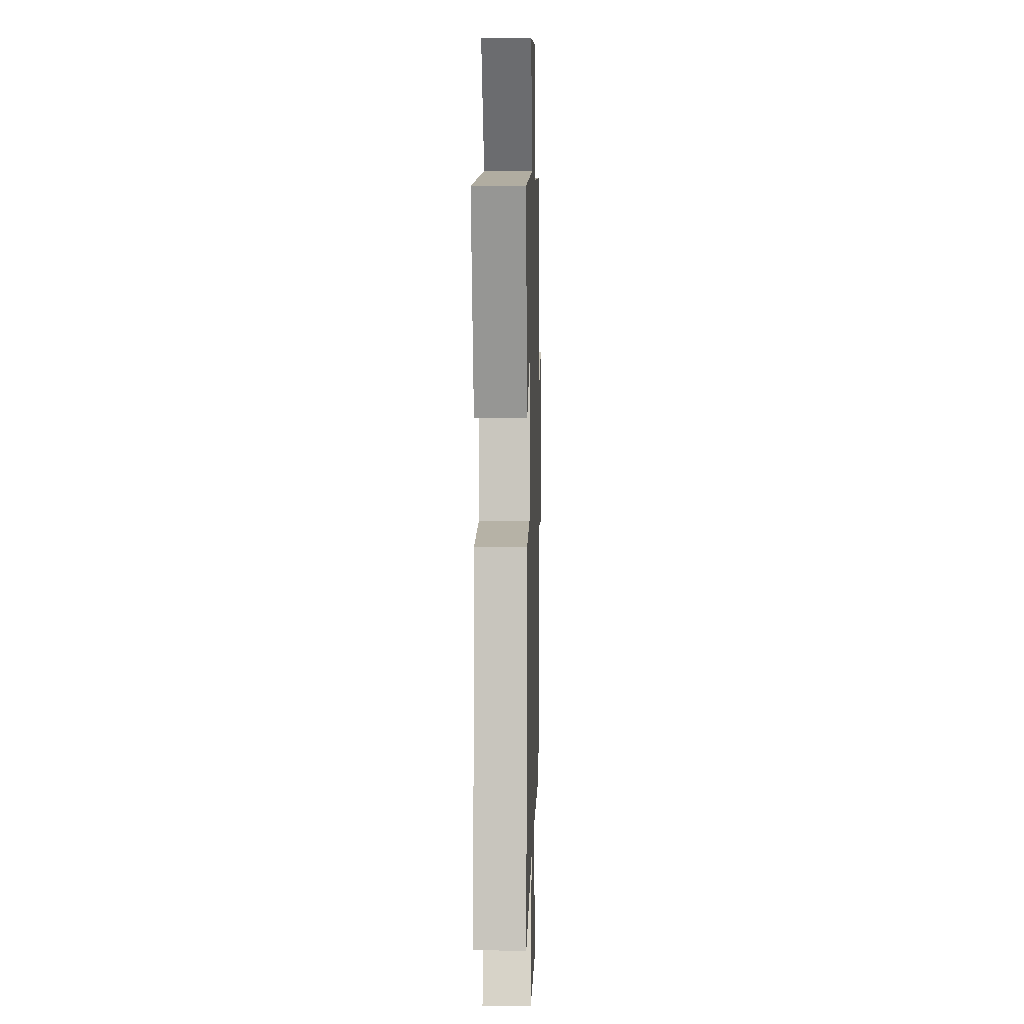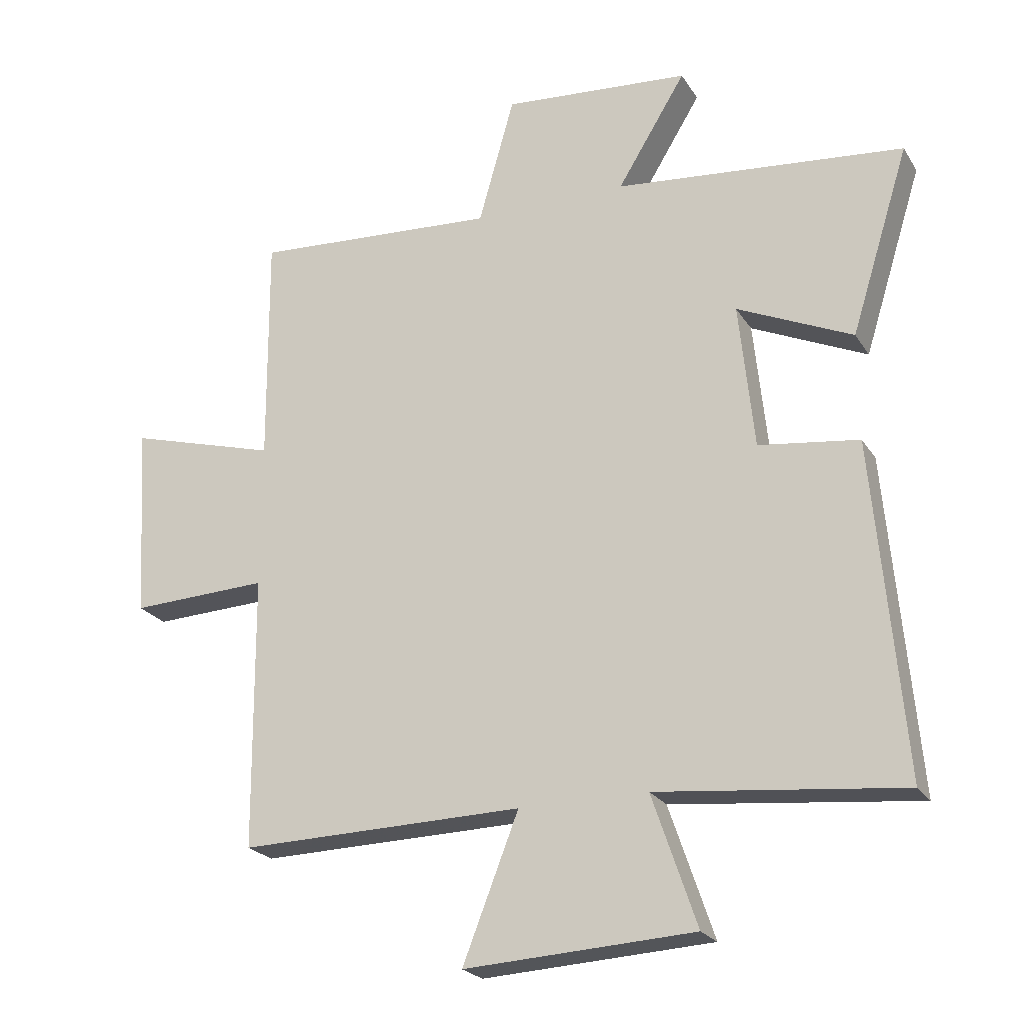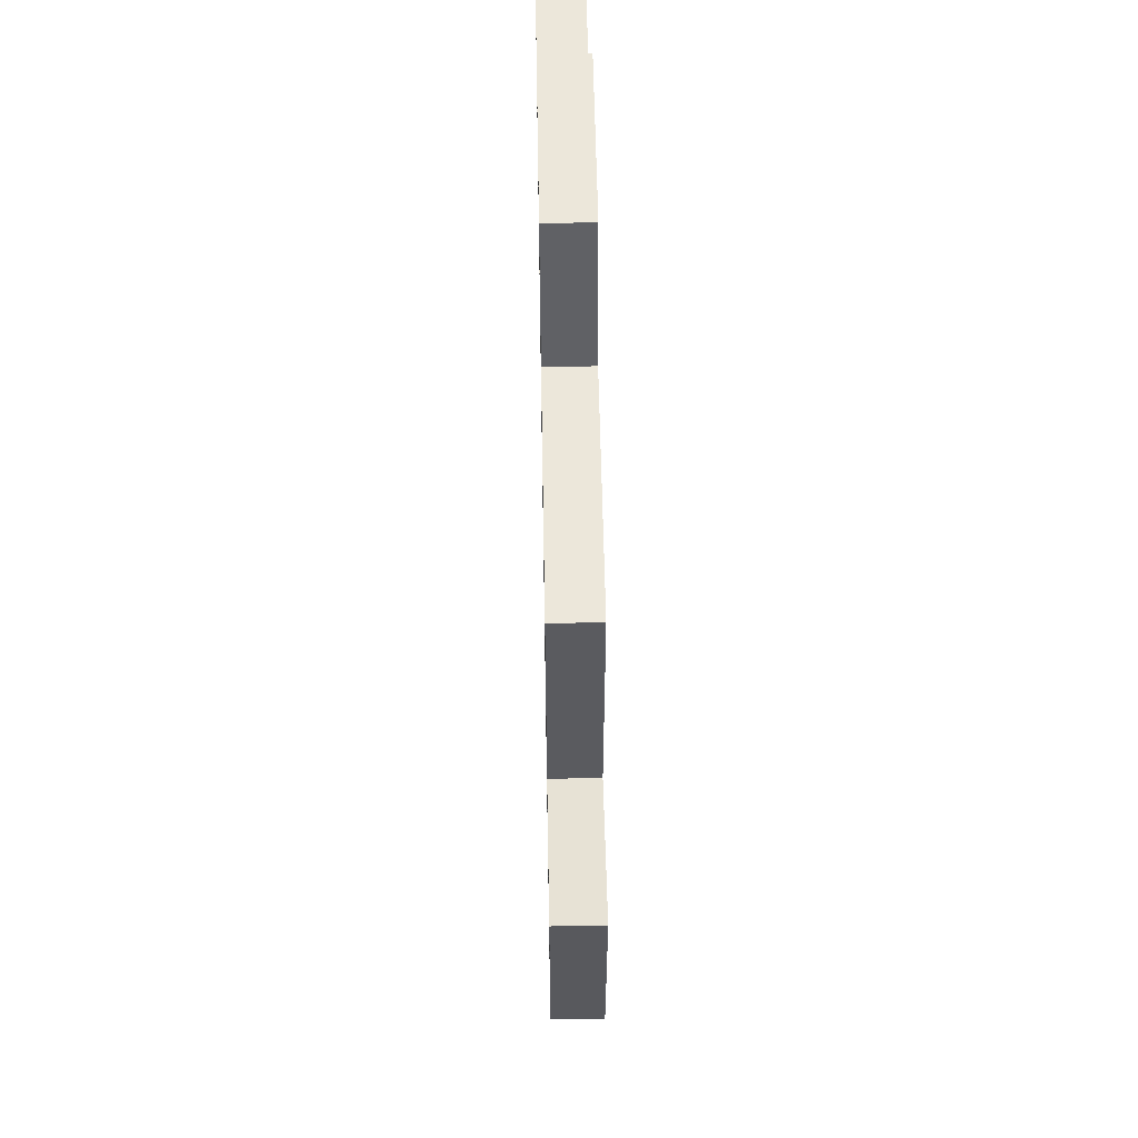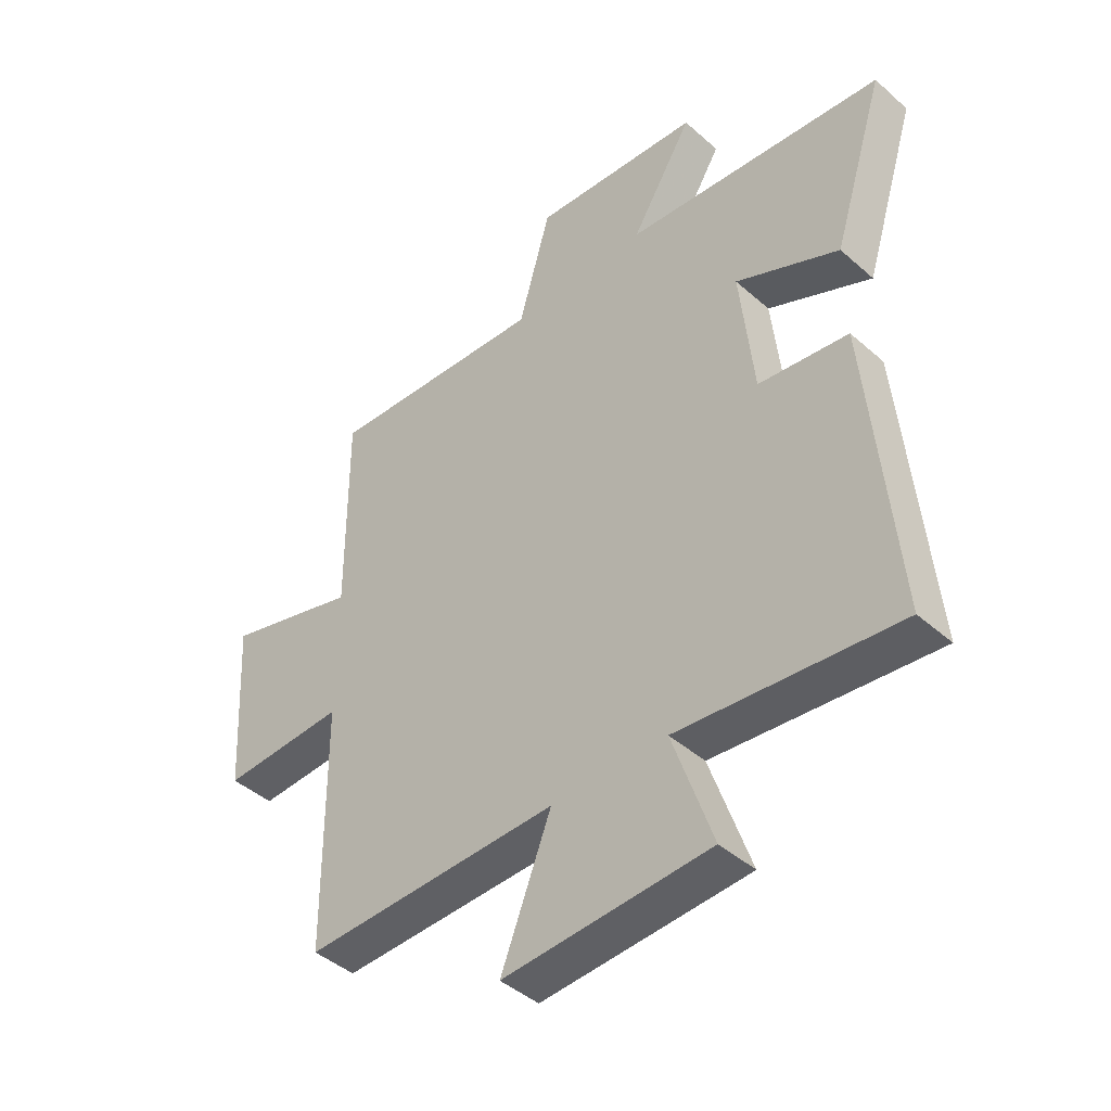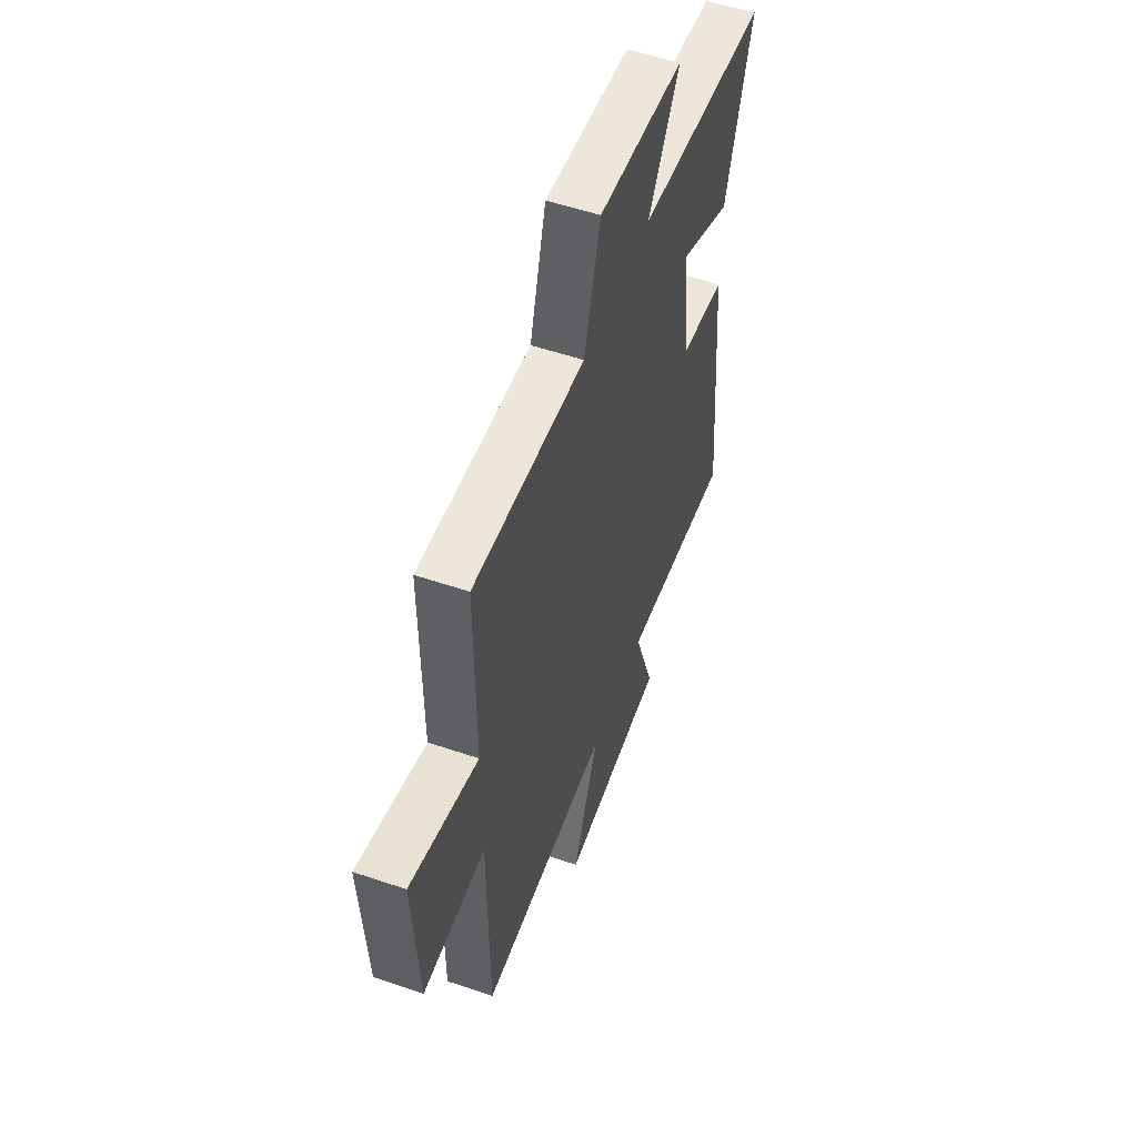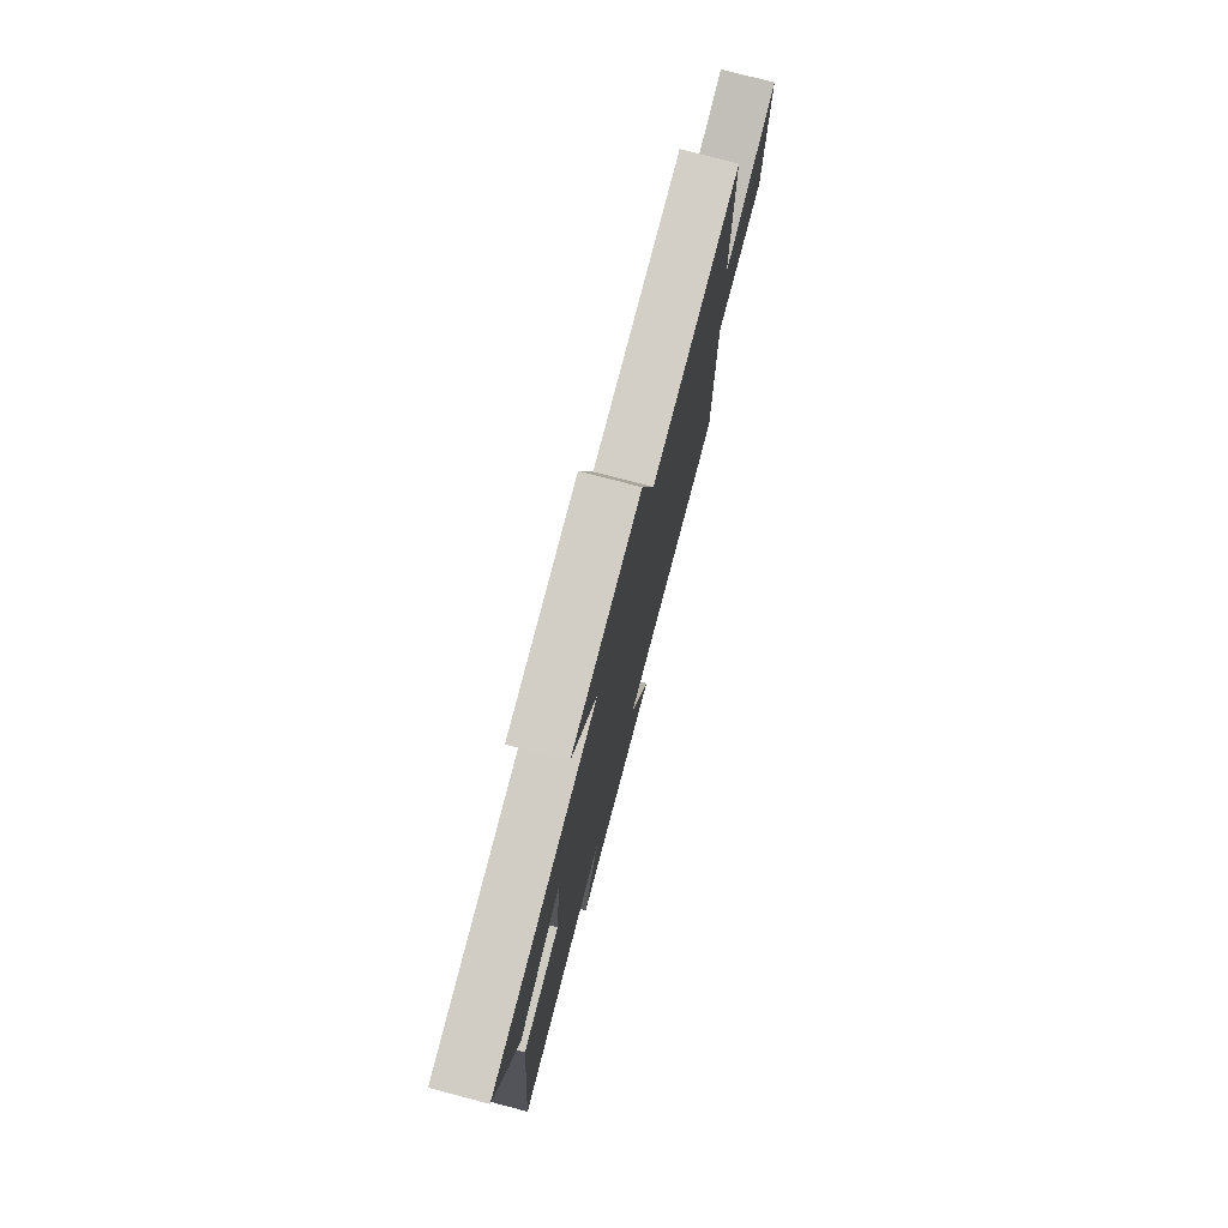
<metadata>
{"format":"obj","ext":"obj","renderer":"f3d","projection":"perspective","resolution":1024,"background":"white","views":[{"elev":4.7,"azim":91.5,"up":"+Z"},{"elev":-23.0,"azim":24.2,"up":"+Z"},{"elev":56.5,"azim":-91.0,"up":"+Z"},{"elev":-43.6,"azim":44.0,"up":"+Z"},{"elev":54.5,"azim":-70.2,"up":"+Z"},{"elev":77.3,"azim":104.7,"up":"+Z"}]}
</metadata>
<code>
v 0.547 0.07 -0.541
v 0.158 0.07 -0.5
v 0.229 0.07 -0.708
v -0.135 0.07 -0.728
v -0.046 0.07 -0.5
v -0.497 0.07 -0.509
v -0.5 0.07 -0.075
v -0.719 0.07 -0.084
v -0.737 0.07 0.224
v -0.5 0.07 0.157
v -0.502 0.07 0.525
v -0.113 0.07 0.5
v -0.056 0.07 0.702
v 0.242 0.07 0.678
v 0.133 0.07 0.5
v 0.593 0.07 0.455
v 0.5 0.07 0.158
v 0.317 0.07 0.241
v 0.341 0.07 0.009
v 0.5 0.07 -0.012
v 0.547 0 -0.541
v 0.158 0 -0.5
v 0.229 0 -0.708
v -0.135 0 -0.728
v -0.046 0 -0.5
v -0.497 0 -0.509
v -0.5 0 -0.075
v -0.719 0 -0.084
v -0.737 0 0.224
v -0.5 0 0.157
v -0.502 0 0.525
v -0.113 0 0.5
v -0.056 0 0.702
v 0.242 0 0.678
v 0.133 0 0.5
v 0.593 0 0.455
v 0.5 0 0.158
v 0.317 0 0.241
v 0.341 0 0.009
v 0.5 0 -0.012
f 19 20 1 2
f 18 19 2
f 15 16 17 18
f 15 18 2
f 12 13 14 15
f 12 15 2
f 10 11 12 2
f 7 8 9 10
f 5 6 7 10
f 5 10 2 3
f 3 4 5
f 22 21 40 39
f 22 39 38
f 38 37 36 35
f 22 38 35
f 35 34 33 32
f 22 35 32
f 22 32 31 30
f 30 29 28 27
f 30 27 26 25
f 23 22 30 25
f 25 24 23
f 1 21 22 2
f 2 22 23 3
f 3 23 24 4
f 4 24 25 5
f 5 25 26 6
f 6 26 27 7
f 7 27 28 8
f 8 28 29 9
f 9 29 30 10
f 10 30 31 11
f 11 31 32 12
f 12 32 33 13
f 13 33 34 14
f 14 34 35 15
f 15 35 36 16
f 16 36 37 17
f 17 37 38 18
f 18 38 39 19
f 19 39 40 20
f 20 40 21 1

</code>
